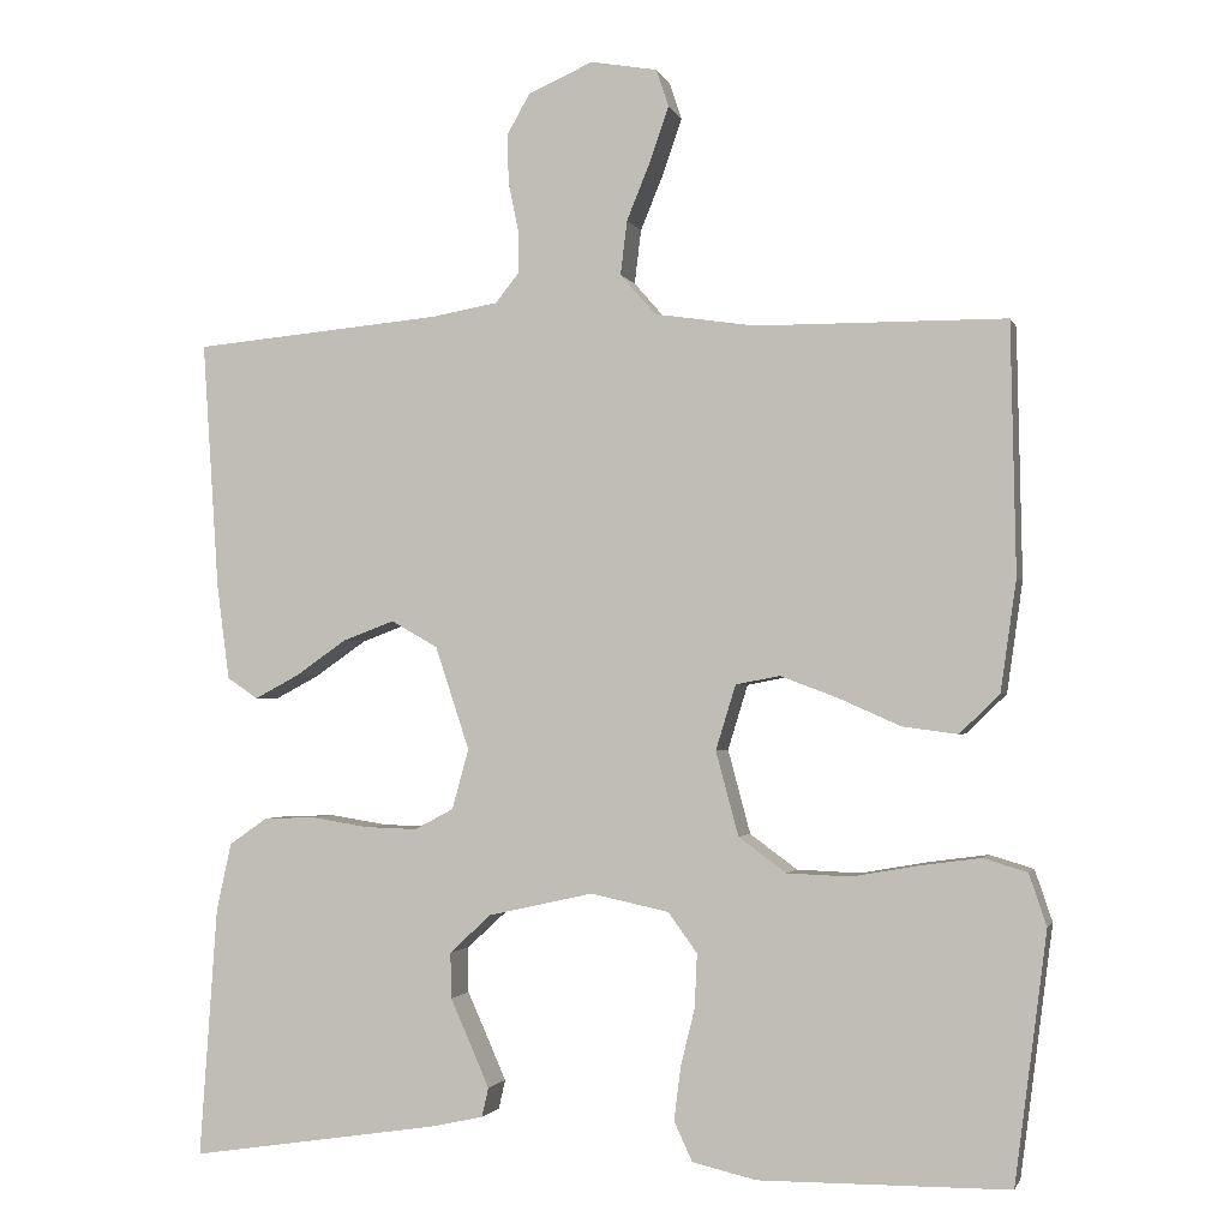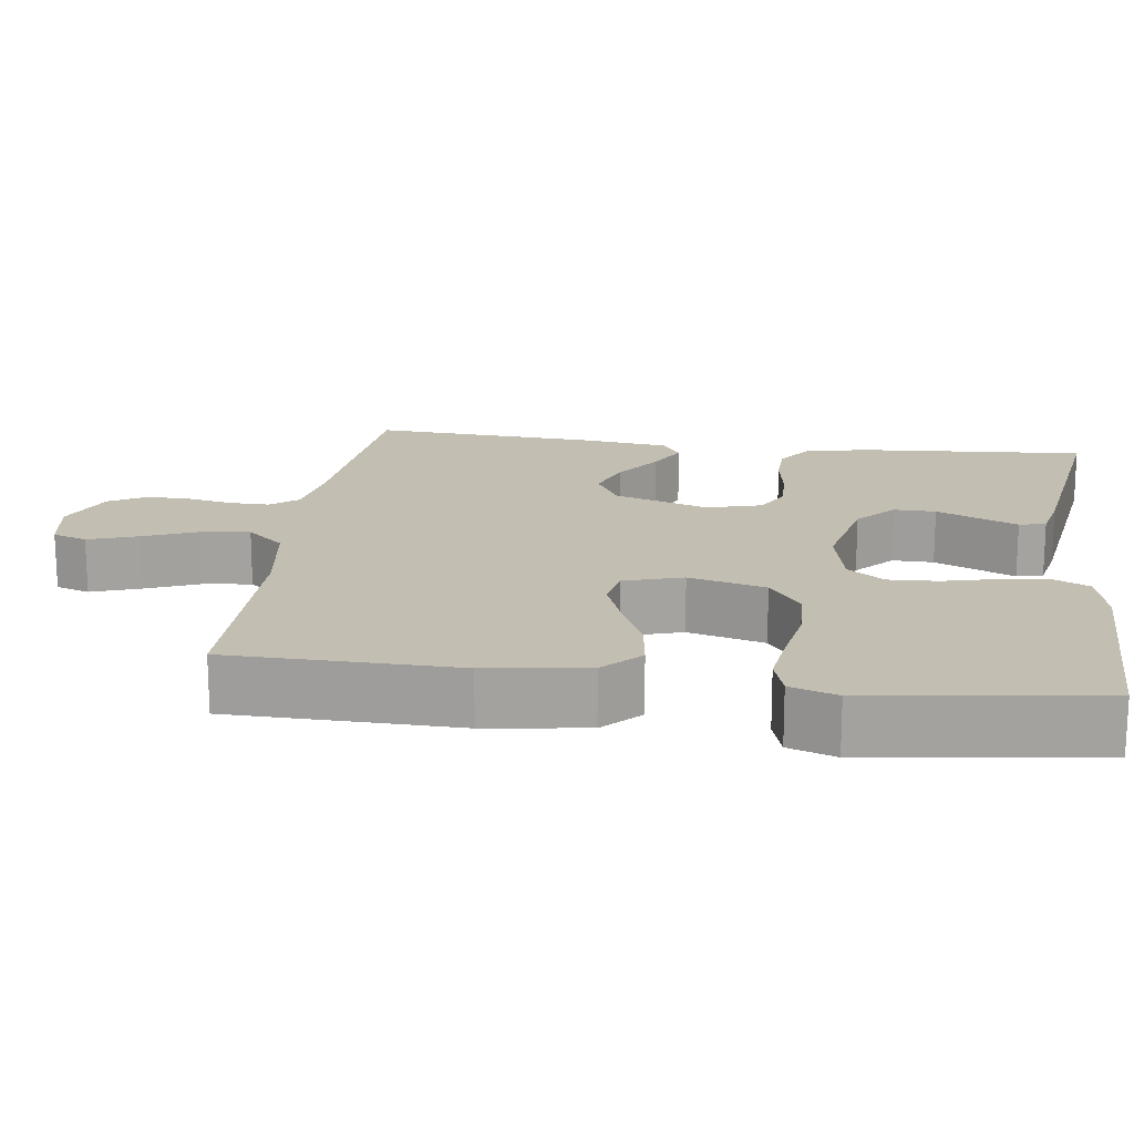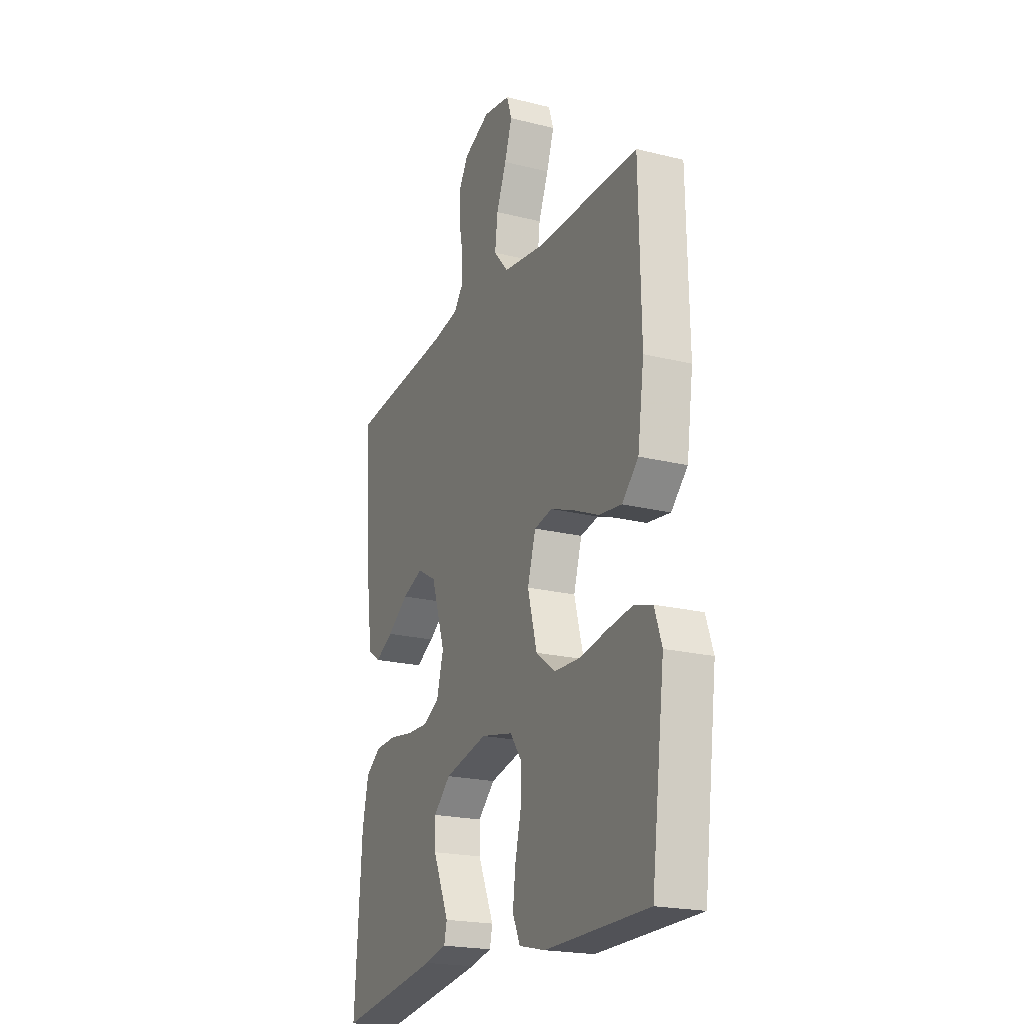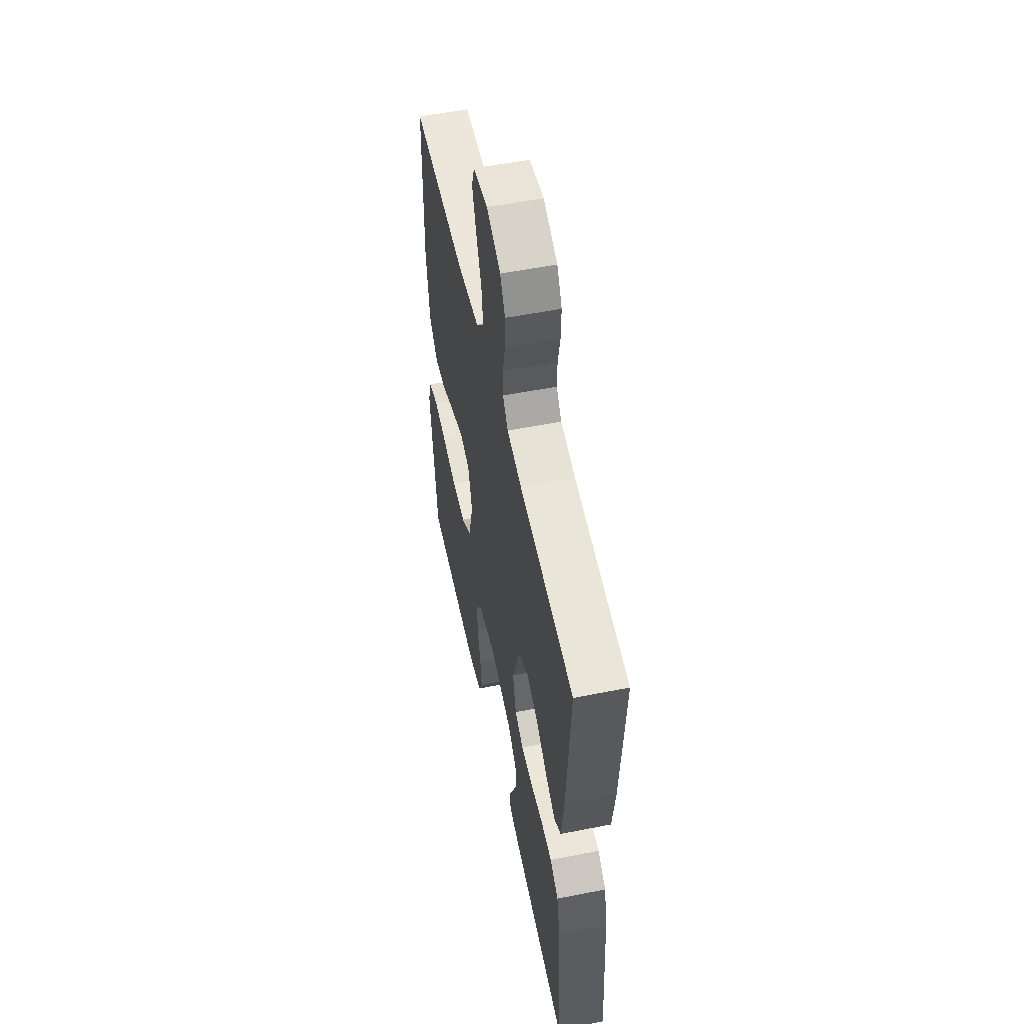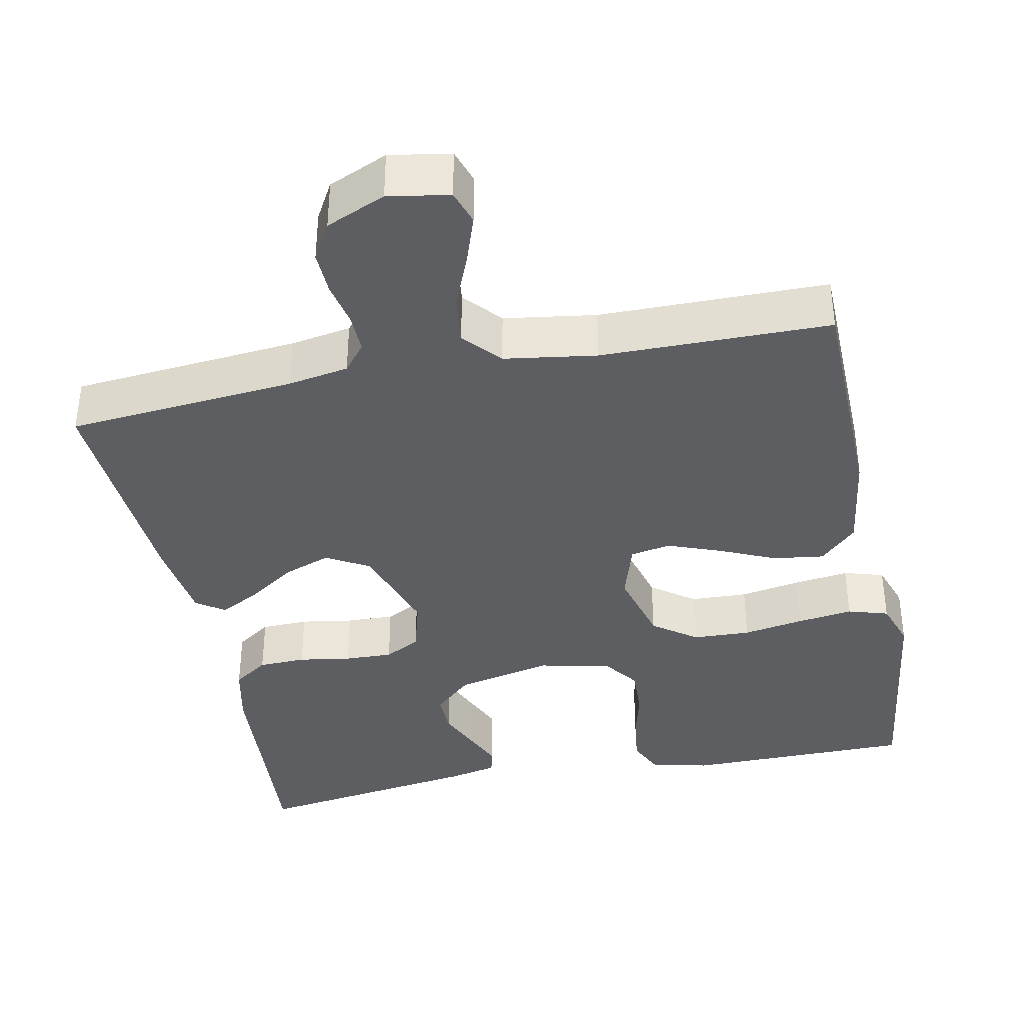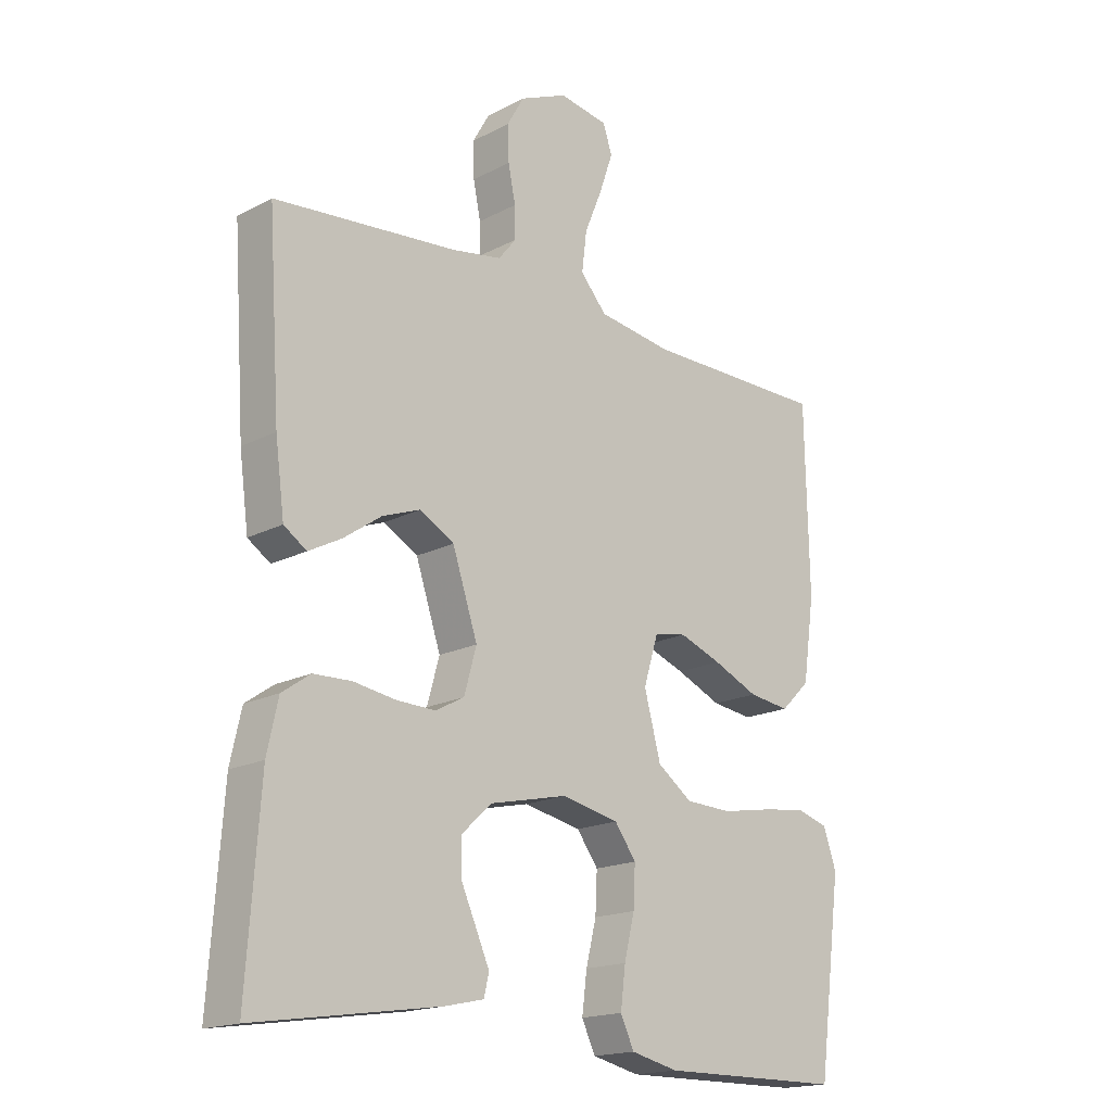
<metadata>
{"format":"obj","ext":"obj","renderer":"f3d","projection":"perspective","resolution":1024,"background":"white","views":[{"elev":-1.9,"azim":14.4,"up":"+Z"},{"elev":17.5,"azim":97.6,"up":"+Y"},{"elev":-21.1,"azim":66.0,"up":"+Z"},{"elev":54.3,"azim":-101.9,"up":"+Z"},{"elev":-38.0,"azim":11.4,"up":"+Y"},{"elev":-17.6,"azim":-44.2,"up":"+Z"}]}
</metadata>
<code>
v -0.5 0.07 0.5
v -0.2 0.07 0.527
v -0.12 0.07 0.541
v -0.091 0.07 0.577
v -0.092 0.07 0.628
v -0.104 0.07 0.687
v -0.106 0.07 0.745
v -0.078 0.07 0.794
v 0 0.07 0.828
v 0.08 0.07 0.814
v 0.095 0.07 0.769
v 0.073 0.07 0.705
v 0.044 0.07 0.634
v 0.036 0.07 0.569
v 0.079 0.07 0.52
v 0.2 0.07 0.502
v 0.5 0.07 0.5
v 0.506 0.07 0.2
v 0.487 0.07 0.067
v 0.439 0.07 0.02
v 0.372 0.07 0.029
v 0.298 0.07 0.062
v 0.229 0.07 0.088
v 0.176 0.07 0.078
v 0.152 0.07 0
v 0.179 0.07 -0.101
v 0.236 0.07 -0.143
v 0.312 0.07 -0.146
v 0.392 0.07 -0.132
v 0.465 0.07 -0.122
v 0.518 0.07 -0.138
v 0.539 0.07 -0.2
v 0.5 0.07 -0.5
v 0.2 0.07 -0.502
v 0.123 0.07 -0.484
v 0.101 0.07 -0.437
v 0.109 0.07 -0.373
v 0.126 0.07 -0.304
v 0.129 0.07 -0.239
v 0.094 0.07 -0.191
v 0 0.07 -0.171
v -0.126 0.07 -0.199
v -0.176 0.07 -0.245
v -0.175 0.07 -0.3
v -0.15 0.07 -0.356
v -0.128 0.07 -0.406
v -0.136 0.07 -0.441
v -0.2 0.07 -0.455
v -0.5 0.07 -0.5
v -0.479 0.07 -0.2
v -0.461 0.07 -0.118
v -0.415 0.07 -0.086
v -0.353 0.07 -0.084
v -0.284 0.07 -0.095
v -0.221 0.07 -0.097
v -0.174 0.07 -0.072
v -0.154 0.07 0
v -0.195 0.07 0.124
v -0.251 0.07 0.156
v -0.313 0.07 0.133
v -0.375 0.07 0.09
v -0.428 0.07 0.062
v -0.465 0.07 0.087
v -0.48 0.07 0.2
v -0.5 0 0.5
v -0.2 0 0.527
v -0.12 0 0.541
v -0.091 0 0.577
v -0.092 0 0.628
v -0.104 0 0.687
v -0.106 0 0.745
v -0.078 0 0.794
v 0 0 0.828
v 0.08 0 0.814
v 0.095 0 0.769
v 0.073 0 0.705
v 0.044 0 0.634
v 0.036 0 0.569
v 0.079 0 0.52
v 0.2 0 0.502
v 0.5 0 0.5
v 0.506 0 0.2
v 0.487 0 0.067
v 0.439 0 0.02
v 0.372 0 0.029
v 0.298 0 0.062
v 0.229 0 0.088
v 0.176 0 0.078
v 0.152 0 0
v 0.179 0 -0.101
v 0.236 0 -0.143
v 0.312 0 -0.146
v 0.392 0 -0.132
v 0.465 0 -0.122
v 0.518 0 -0.138
v 0.539 0 -0.2
v 0.5 0 -0.5
v 0.2 0 -0.502
v 0.123 0 -0.484
v 0.101 0 -0.437
v 0.109 0 -0.373
v 0.126 0 -0.304
v 0.129 0 -0.239
v 0.094 0 -0.191
v 0 0 -0.171
v -0.126 0 -0.199
v -0.176 0 -0.245
v -0.175 0 -0.3
v -0.15 0 -0.356
v -0.128 0 -0.406
v -0.136 0 -0.441
v -0.2 0 -0.455
v -0.5 0 -0.5
v -0.479 0 -0.2
v -0.461 0 -0.118
v -0.415 0 -0.086
v -0.353 0 -0.084
v -0.284 0 -0.095
v -0.221 0 -0.097
v -0.174 0 -0.072
v -0.154 0 0
v -0.195 0 0.124
v -0.251 0 0.156
v -0.313 0 0.133
v -0.375 0 0.09
v -0.428 0 0.062
v -0.465 0 0.087
v -0.48 0 0.2
f 64 1 2
f 63 64 2
f 62 63 2
f 61 62 2
f 60 61 2
f 59 60 2 3
f 58 59 3 4
f 57 58 4
f 52 53 54
f 51 52 54
f 50 51 54
f 49 50 54
f 48 49 54
f 47 48 54
f 46 47 54
f 45 46 54
f 44 45 54
f 43 44 54 55
f 42 43 55 56
f 36 37 38
f 35 36 38
f 34 35 38
f 33 34 38
f 32 33 38
f 31 32 38
f 30 31 38
f 29 30 38
f 28 29 38
f 27 28 38 39
f 26 27 39 40
f 20 21 22
f 19 20 22
f 18 19 22
f 17 18 22
f 16 17 22
f 15 16 22 23
f 14 15 23 24
f 11 12 13
f 10 11 13
f 9 10 13
f 8 9 13
f 7 8 13
f 6 7 13
f 5 6 13
f 4 5 13 14
f 14 24 25
f 4 14 25
f 57 4 25
f 57 25 26
f 56 57 26
f 42 56 26
f 41 42 26
f 26 40 41
f 66 65 128
f 66 128 127
f 66 127 126
f 66 126 125
f 66 125 124
f 67 66 124 123
f 68 67 123 122
f 68 122 121
f 118 117 116
f 118 116 115
f 118 115 114
f 118 114 113
f 118 113 112
f 118 112 111
f 118 111 110
f 118 110 109
f 118 109 108
f 119 118 108 107
f 120 119 107 106
f 102 101 100
f 102 100 99
f 102 99 98
f 102 98 97
f 102 97 96
f 102 96 95
f 102 95 94
f 102 94 93
f 102 93 92
f 103 102 92 91
f 104 103 91 90
f 86 85 84
f 86 84 83
f 86 83 82
f 86 82 81
f 86 81 80
f 87 86 80 79
f 88 87 79 78
f 77 76 75
f 77 75 74
f 77 74 73
f 77 73 72
f 77 72 71
f 77 71 70
f 77 70 69
f 78 77 69 68
f 89 88 78
f 89 78 68
f 89 68 121
f 90 89 121
f 90 121 120
f 90 120 106
f 90 106 105
f 105 104 90
f 1 65 66 2
f 2 66 67 3
f 3 67 68 4
f 4 68 69 5
f 5 69 70 6
f 6 70 71 7
f 7 71 72 8
f 8 72 73 9
f 9 73 74 10
f 10 74 75 11
f 11 75 76 12
f 12 76 77 13
f 13 77 78 14
f 14 78 79 15
f 15 79 80 16
f 16 80 81 17
f 17 81 82 18
f 18 82 83 19
f 19 83 84 20
f 20 84 85 21
f 21 85 86 22
f 22 86 87 23
f 23 87 88 24
f 24 88 89 25
f 25 89 90 26
f 26 90 91 27
f 27 91 92 28
f 28 92 93 29
f 29 93 94 30
f 30 94 95 31
f 31 95 96 32
f 32 96 97 33
f 33 97 98 34
f 34 98 99 35
f 35 99 100 36
f 36 100 101 37
f 37 101 102 38
f 38 102 103 39
f 39 103 104 40
f 40 104 105 41
f 41 105 106 42
f 42 106 107 43
f 43 107 108 44
f 44 108 109 45
f 45 109 110 46
f 46 110 111 47
f 47 111 112 48
f 48 112 113 49
f 49 113 114 50
f 50 114 115 51
f 51 115 116 52
f 52 116 117 53
f 53 117 118 54
f 54 118 119 55
f 55 119 120 56
f 56 120 121 57
f 57 121 122 58
f 58 122 123 59
f 59 123 124 60
f 60 124 125 61
f 61 125 126 62
f 62 126 127 63
f 63 127 128 64
f 64 128 65 1

</code>
